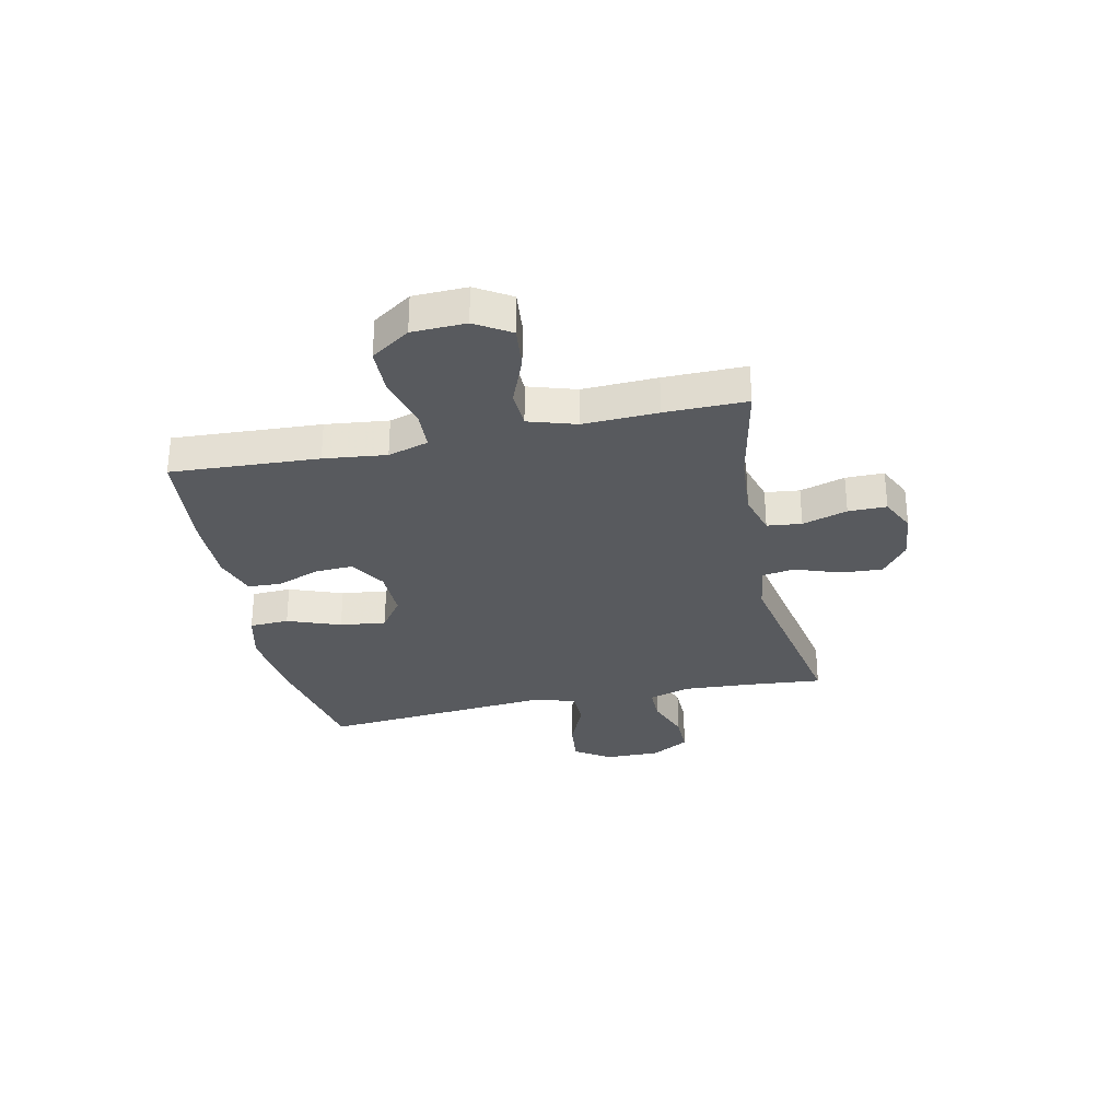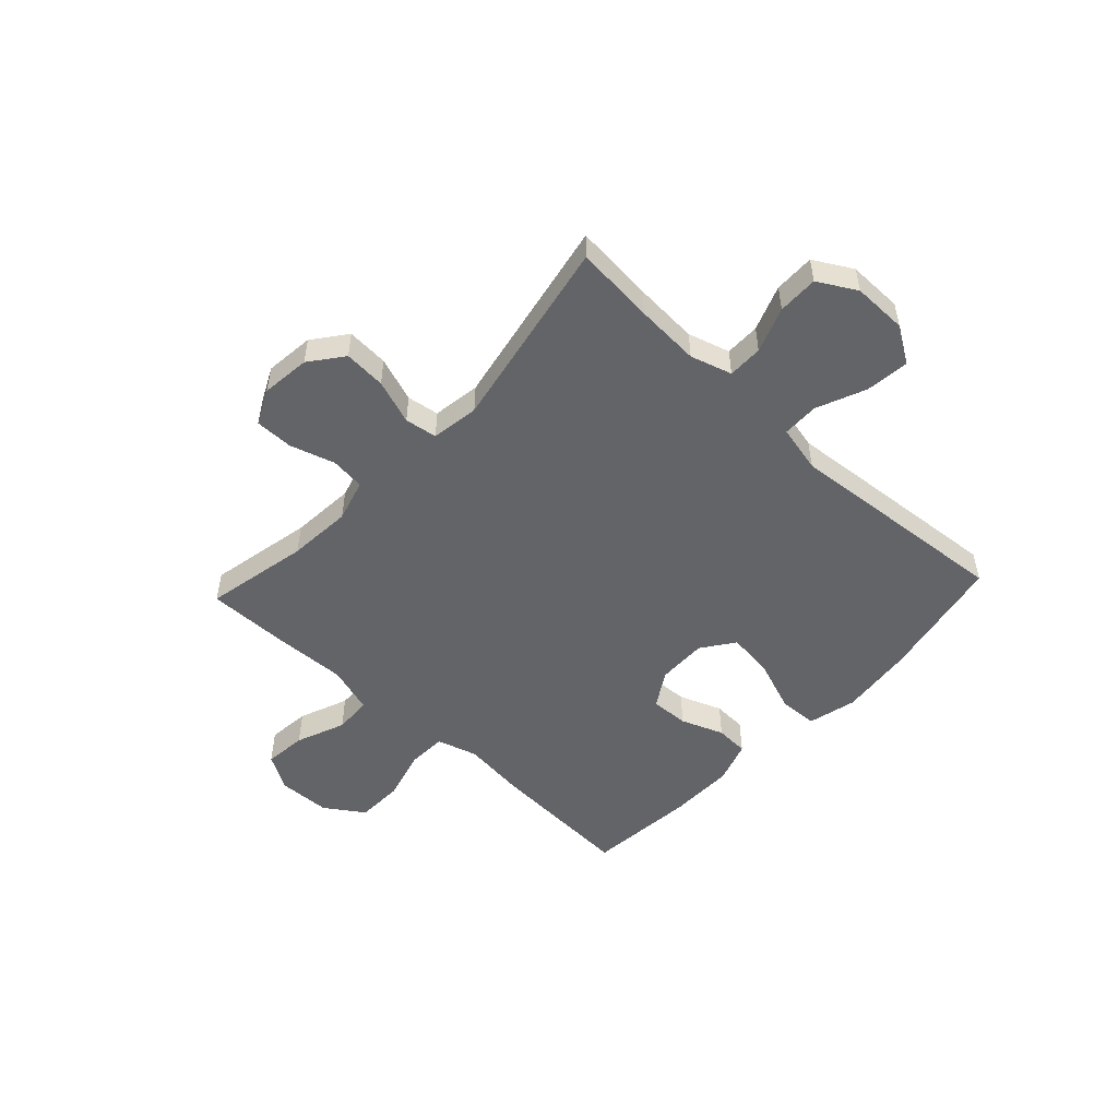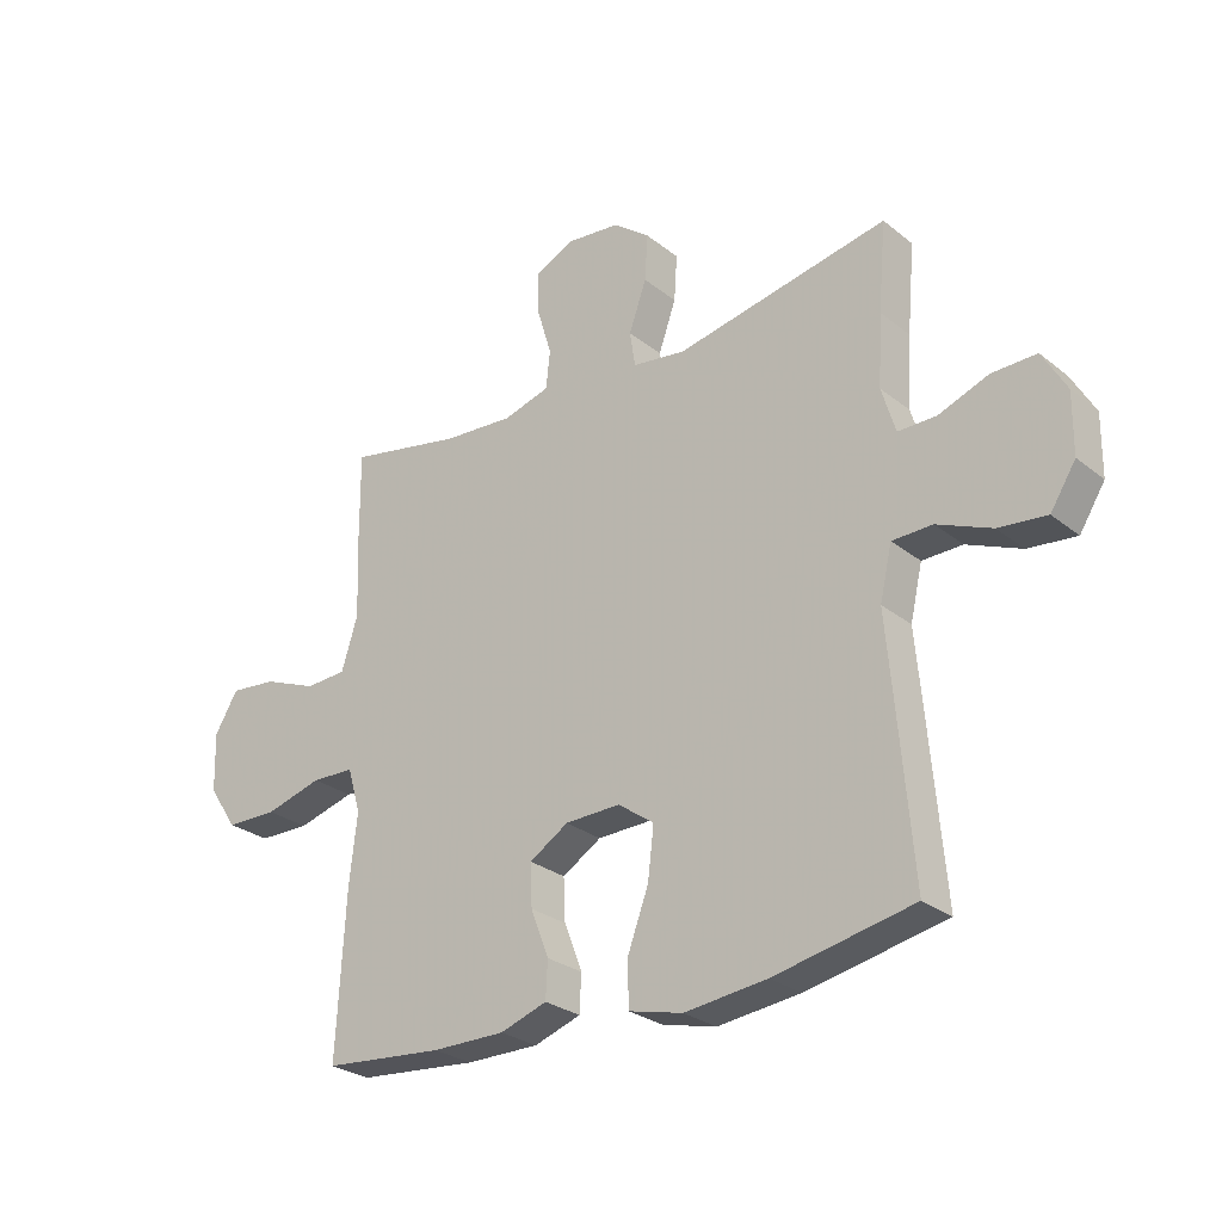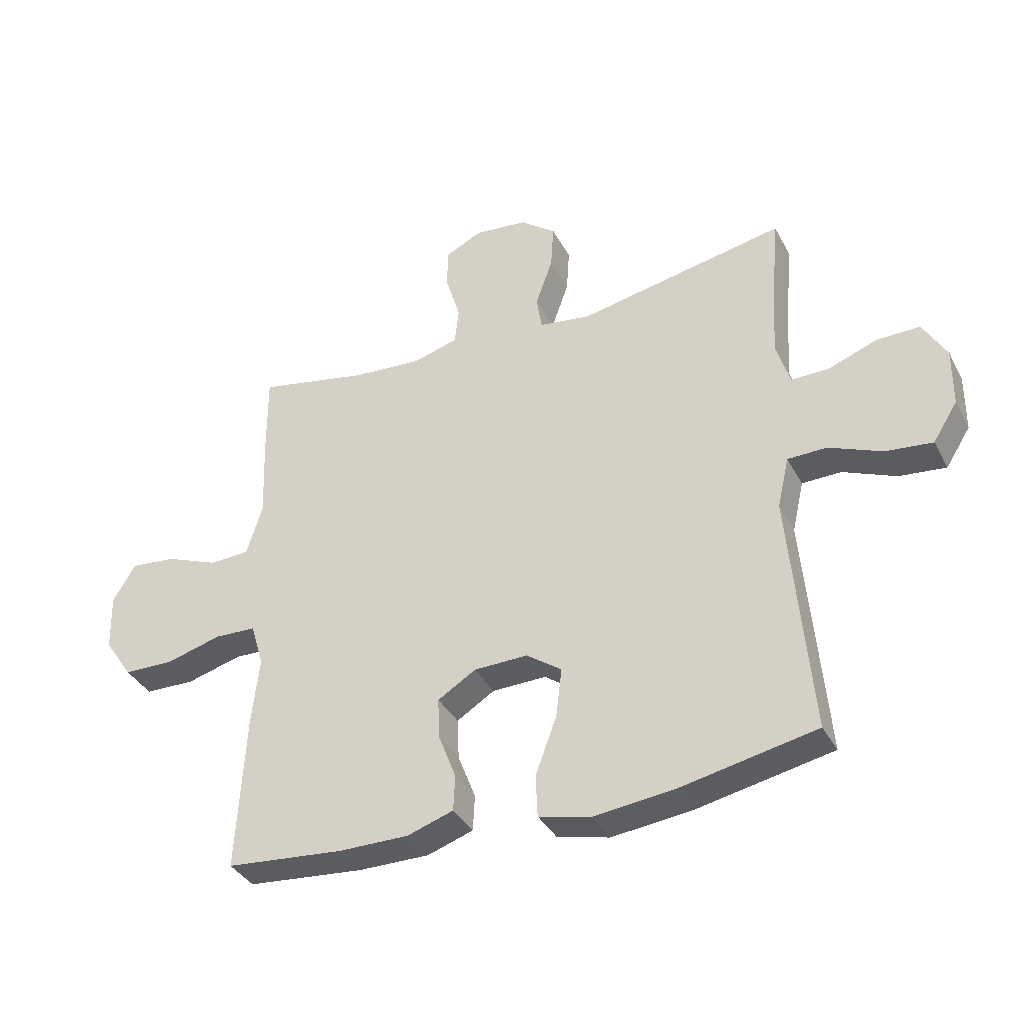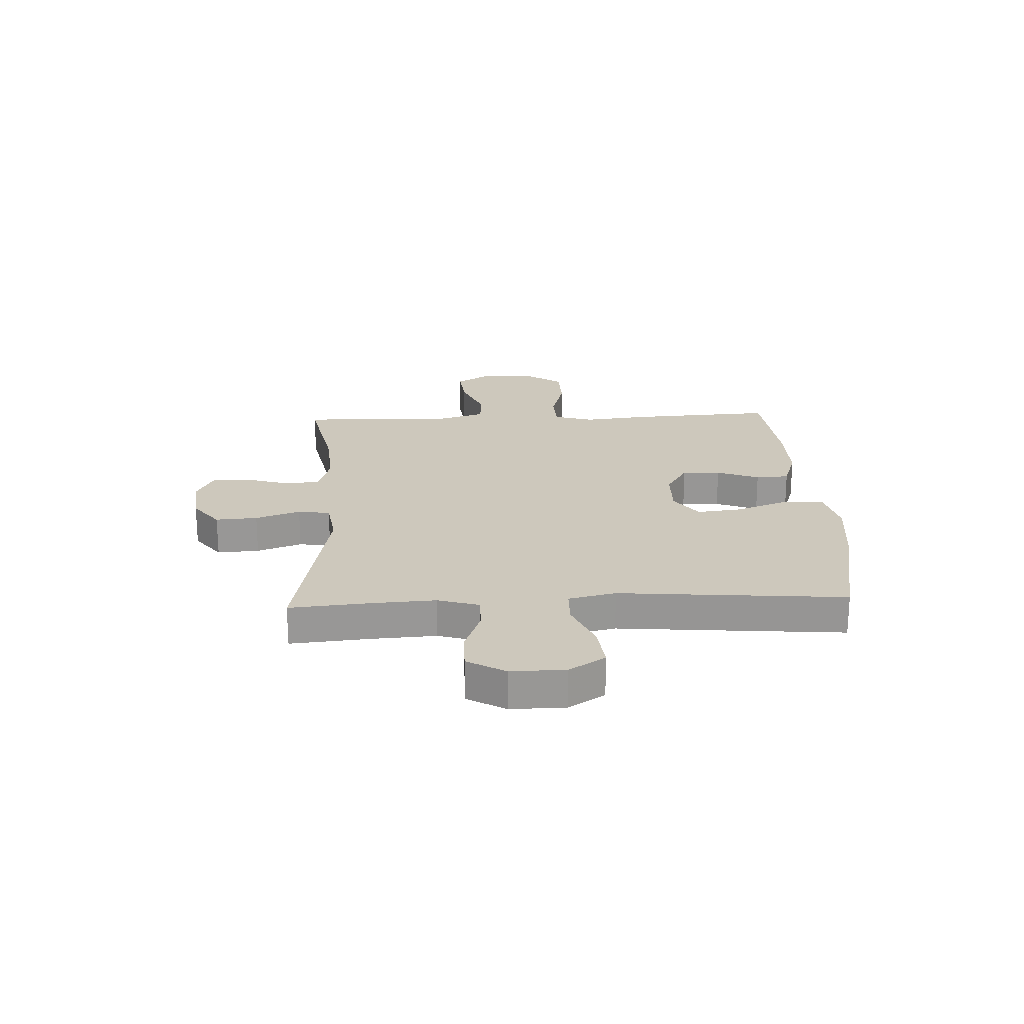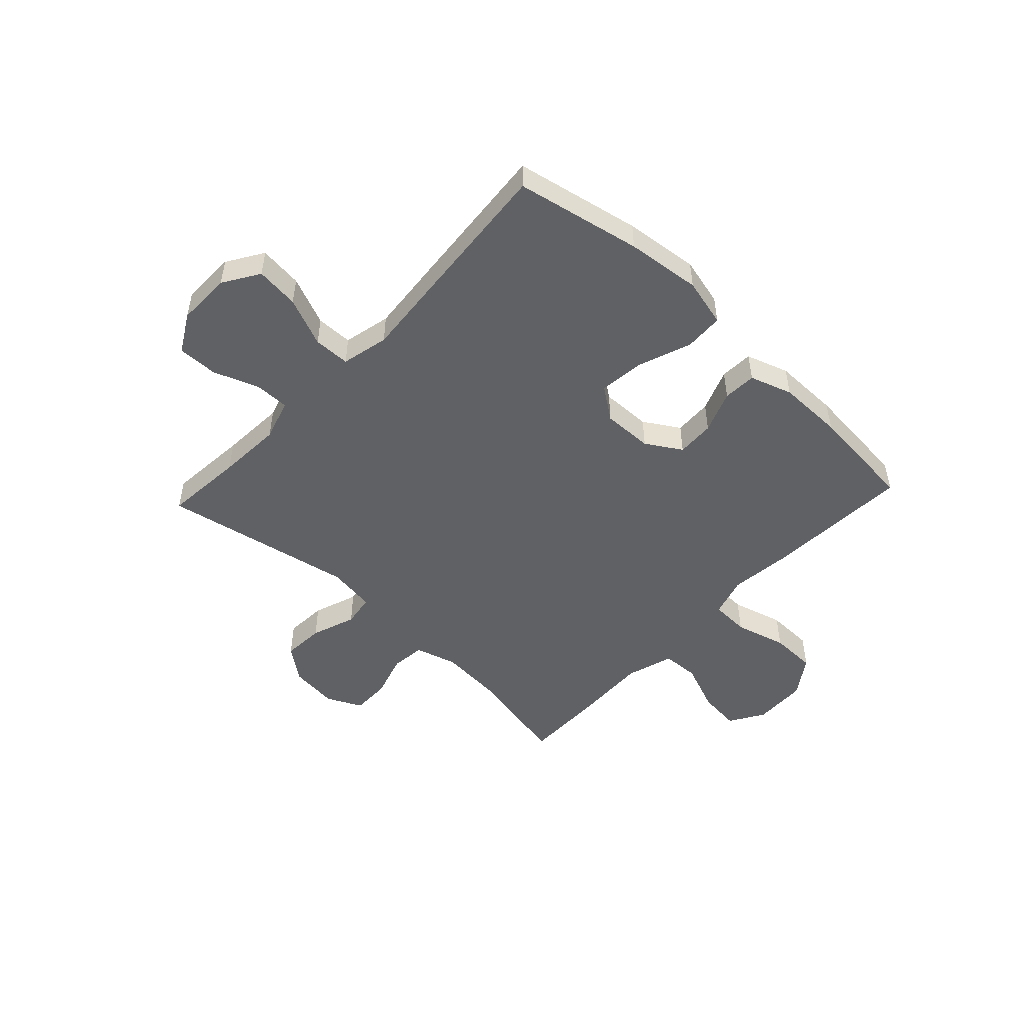
<metadata>
{"format":"obj","ext":"obj","renderer":"f3d","projection":"perspective","resolution":1024,"background":"white","views":[{"elev":-30.7,"azim":-77.9,"up":"+Y"},{"elev":-51.3,"azim":47.0,"up":"+Y"},{"elev":-27.4,"azim":39.7,"up":"+Z"},{"elev":-36.7,"azim":25.2,"up":"+Z"},{"elev":22.1,"azim":87.4,"up":"+Y"},{"elev":-49.9,"azim":136.9,"up":"+Y"}]}
</metadata>
<code>
v -0.5 0.07 0.5
v -0.309 0.07 0.461
v -0.191 0.07 0.452
v -0.114 0.07 0.474
v -0.107 0.07 0.537
v -0.132 0.07 0.619
v -0.132 0.07 0.689
v -0.068 0.07 0.72
v 0.022 0.07 0.71
v 0.083 0.07 0.663
v 0.078 0.07 0.586
v 0.049 0.07 0.504
v 0.058 0.07 0.445
v 0.146 0.07 0.432
v 0.5 0.07 0.5
v 0.487 0.07 0.354
v 0.48 0.07 0.236
v 0.503 0.07 0.16
v 0.567 0.07 0.16
v 0.65 0.07 0.191
v 0.724 0.07 0.192
v 0.764 0.07 0.122
v 0.763 0.07 0.022
v 0.721 0.07 -0.044
v 0.641 0.07 -0.035
v 0.551 0.07 0.003
v 0.484 0.07 0.002
v 0.464 0.07 -0.085
v 0.476 0.07 -0.22
v 0.5 0.07 -0.5
v 0.269 0.07 -0.546
v 0.132 0.07 -0.561
v 0.043 0.07 -0.539
v 0.04 0.07 -0.467
v 0.076 0.07 -0.37
v 0.086 0.07 -0.286
v 0.026 0.07 -0.243
v -0.066 0.07 -0.245
v -0.131 0.07 -0.285
v -0.128 0.07 -0.355
v -0.098 0.07 -0.433
v -0.101 0.07 -0.494
v -0.179 0.07 -0.52
v -0.3 0.07 -0.519
v -0.5 0.07 -0.5
v -0.485 0.07 -0.231
v -0.472 0.07 -0.117
v -0.494 0.07 -0.043
v -0.565 0.07 -0.04
v -0.66 0.07 -0.066
v -0.746 0.07 -0.064
v -0.794 0.07 0.007
v -0.797 0.07 0.105
v -0.758 0.07 0.169
v -0.68 0.07 0.161
v -0.59 0.07 0.125
v -0.521 0.07 0.128
v -0.494 0.07 0.215
v -0.499 0.07 0.351
v -0.5 0 0.5
v -0.309 0 0.461
v -0.191 0 0.452
v -0.114 0 0.474
v -0.107 0 0.537
v -0.132 0 0.619
v -0.132 0 0.689
v -0.068 0 0.72
v 0.022 0 0.71
v 0.083 0 0.663
v 0.078 0 0.586
v 0.049 0 0.504
v 0.058 0 0.445
v 0.146 0 0.432
v 0.5 0 0.5
v 0.487 0 0.354
v 0.48 0 0.236
v 0.503 0 0.16
v 0.567 0 0.16
v 0.65 0 0.191
v 0.724 0 0.192
v 0.764 0 0.122
v 0.763 0 0.022
v 0.721 0 -0.044
v 0.641 0 -0.035
v 0.551 0 0.003
v 0.484 0 0.002
v 0.464 0 -0.085
v 0.476 0 -0.22
v 0.5 0 -0.5
v 0.269 0 -0.546
v 0.132 0 -0.561
v 0.043 0 -0.539
v 0.04 0 -0.467
v 0.076 0 -0.37
v 0.086 0 -0.286
v 0.026 0 -0.243
v -0.066 0 -0.245
v -0.131 0 -0.285
v -0.128 0 -0.355
v -0.098 0 -0.433
v -0.101 0 -0.494
v -0.179 0 -0.52
v -0.3 0 -0.519
v -0.5 0 -0.5
v -0.485 0 -0.231
v -0.472 0 -0.117
v -0.494 0 -0.043
v -0.565 0 -0.04
v -0.66 0 -0.066
v -0.746 0 -0.064
v -0.794 0 0.007
v -0.797 0 0.105
v -0.758 0 0.169
v -0.68 0 0.161
v -0.59 0 0.125
v -0.521 0 0.128
v -0.494 0 0.215
v -0.499 0 0.351
f 58 59 1 2
f 57 58 2 3
f 53 54 55 56
f 53 56 57
f 52 53 57
f 49 50 51 52
f 48 49 52 57
f 47 48 57 3
f 40 41 42 43
f 39 40 43 44
f 32 33 34 35
f 32 35 36
f 31 32 36
f 28 29 30 31
f 27 28 31 36
f 23 24 25 26
f 23 26 27
f 22 23 27
f 19 20 21 22
f 18 19 22 27
f 17 18 27 36
f 14 15 16
f 13 14 16 17
f 9 10 11 12
f 7 8 9 12
f 5 6 7 12
f 4 5 12 13
f 39 44 45 46
f 38 39 46 47
f 37 38 47 3
f 13 17 36 37
f 3 4 13 37
f 61 60 118 117
f 62 61 117 116
f 115 114 113 112
f 116 115 112
f 116 112 111
f 111 110 109 108
f 116 111 108 107
f 62 116 107 106
f 102 101 100 99
f 103 102 99 98
f 94 93 92 91
f 95 94 91
f 95 91 90
f 90 89 88 87
f 95 90 87 86
f 85 84 83 82
f 86 85 82
f 86 82 81
f 81 80 79 78
f 86 81 78 77
f 95 86 77 76
f 75 74 73
f 76 75 73 72
f 71 70 69 68
f 71 68 67 66
f 71 66 65 64
f 72 71 64 63
f 105 104 103 98
f 106 105 98 97
f 62 106 97 96
f 96 95 76 72
f 96 72 63 62
f 1 60 61 2
f 2 61 62 3
f 3 62 63 4
f 4 63 64 5
f 5 64 65 6
f 6 65 66 7
f 7 66 67 8
f 8 67 68 9
f 9 68 69 10
f 10 69 70 11
f 11 70 71 12
f 12 71 72 13
f 13 72 73 14
f 14 73 74 15
f 15 74 75 16
f 16 75 76 17
f 17 76 77 18
f 18 77 78 19
f 19 78 79 20
f 20 79 80 21
f 21 80 81 22
f 22 81 82 23
f 23 82 83 24
f 24 83 84 25
f 25 84 85 26
f 26 85 86 27
f 27 86 87 28
f 28 87 88 29
f 29 88 89 30
f 30 89 90 31
f 31 90 91 32
f 32 91 92 33
f 33 92 93 34
f 34 93 94 35
f 35 94 95 36
f 36 95 96 37
f 37 96 97 38
f 38 97 98 39
f 39 98 99 40
f 40 99 100 41
f 41 100 101 42
f 42 101 102 43
f 43 102 103 44
f 44 103 104 45
f 45 104 105 46
f 46 105 106 47
f 47 106 107 48
f 48 107 108 49
f 49 108 109 50
f 50 109 110 51
f 51 110 111 52
f 52 111 112 53
f 53 112 113 54
f 54 113 114 55
f 55 114 115 56
f 56 115 116 57
f 57 116 117 58
f 58 117 118 59
f 59 118 60 1

</code>
